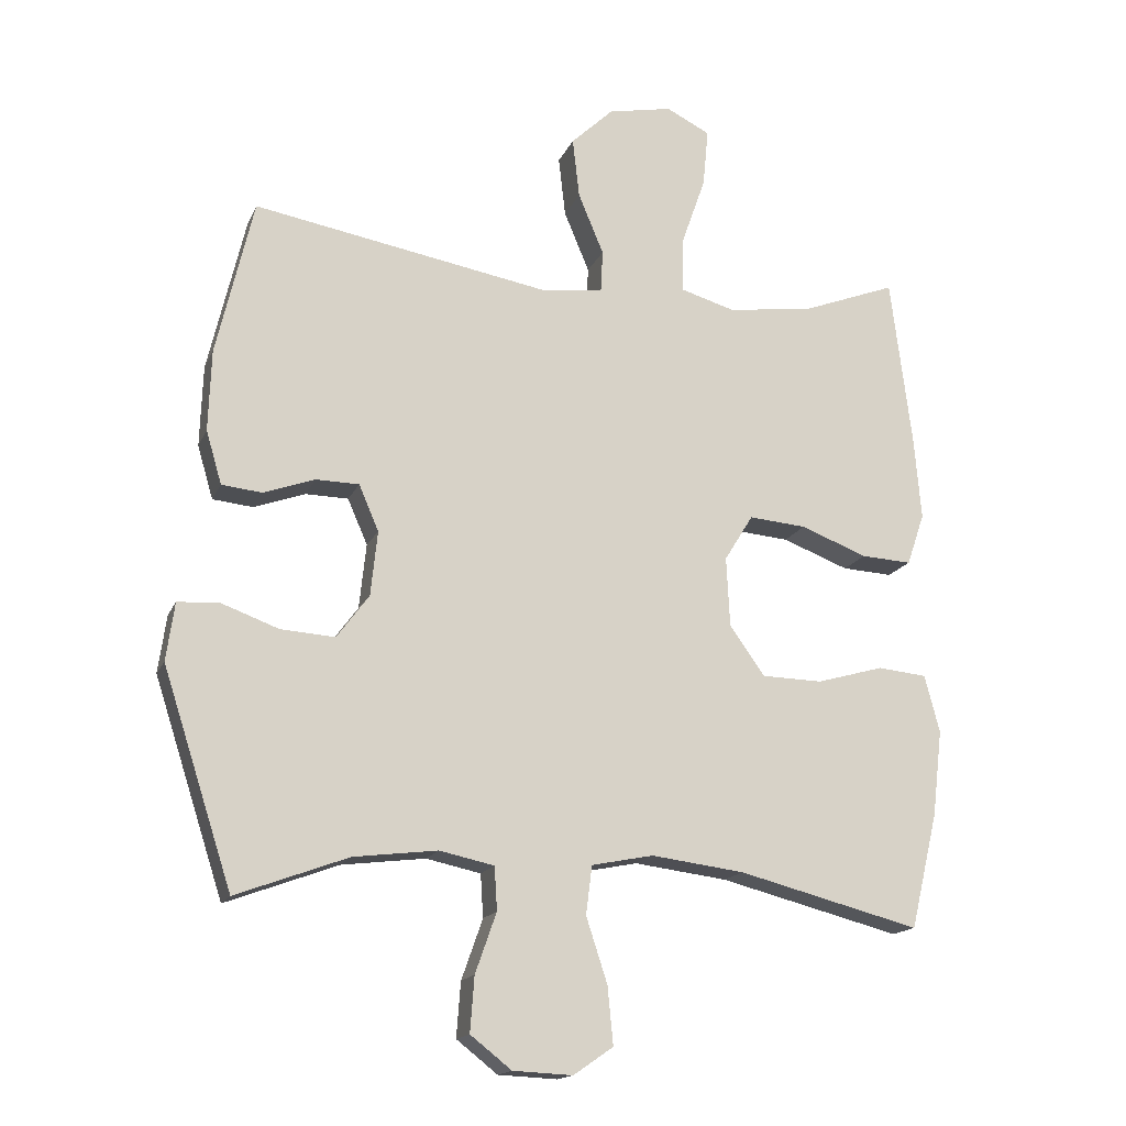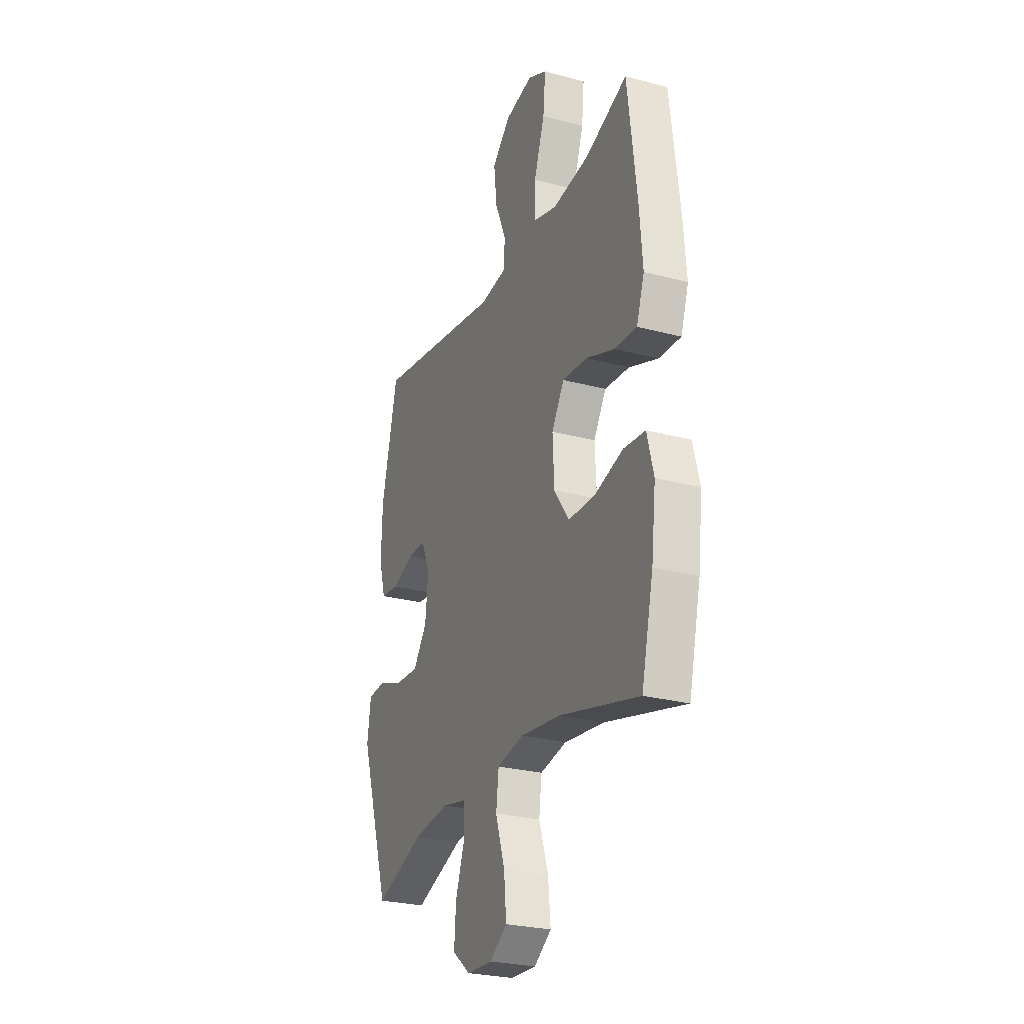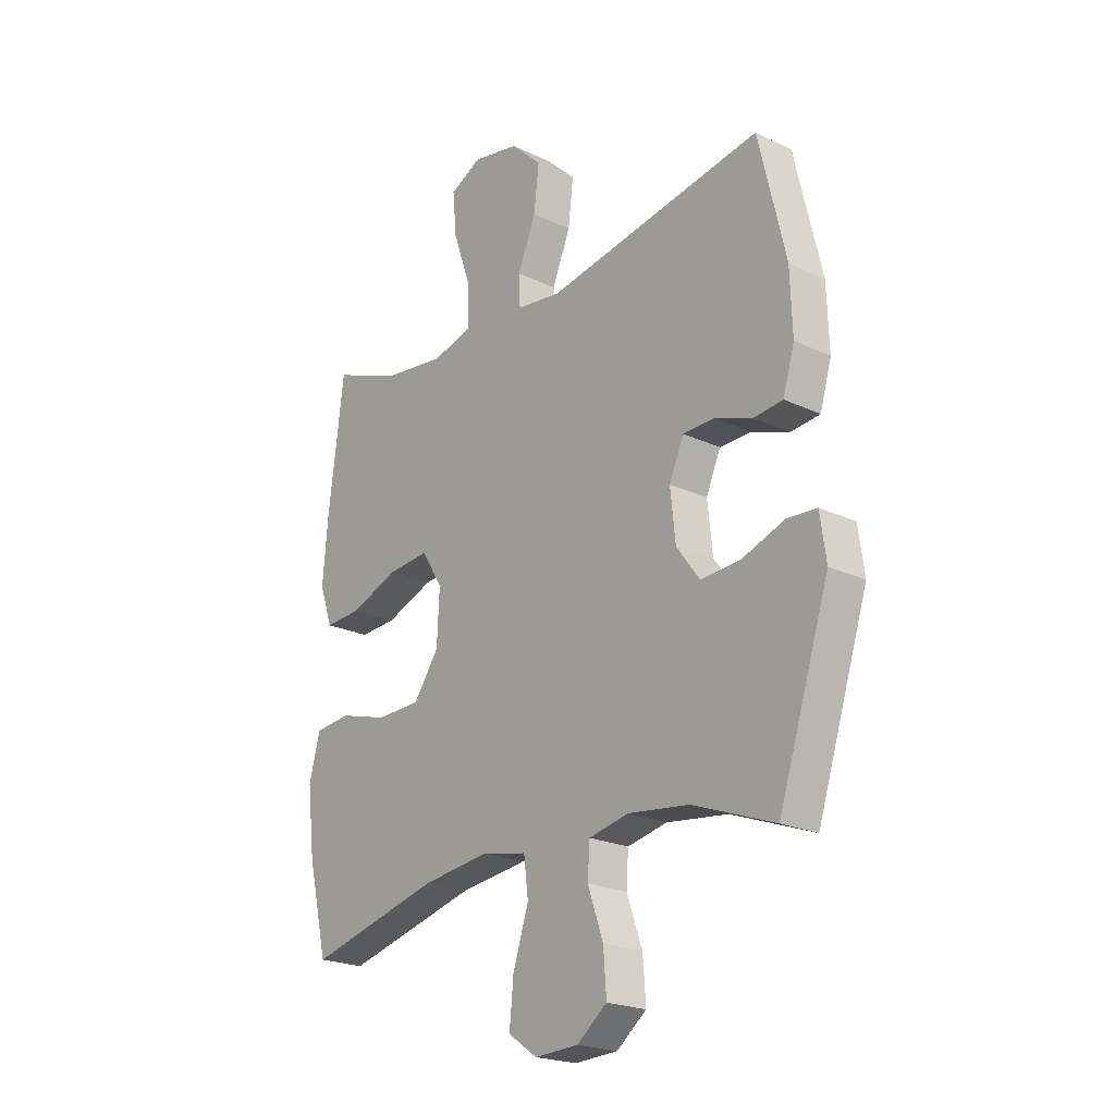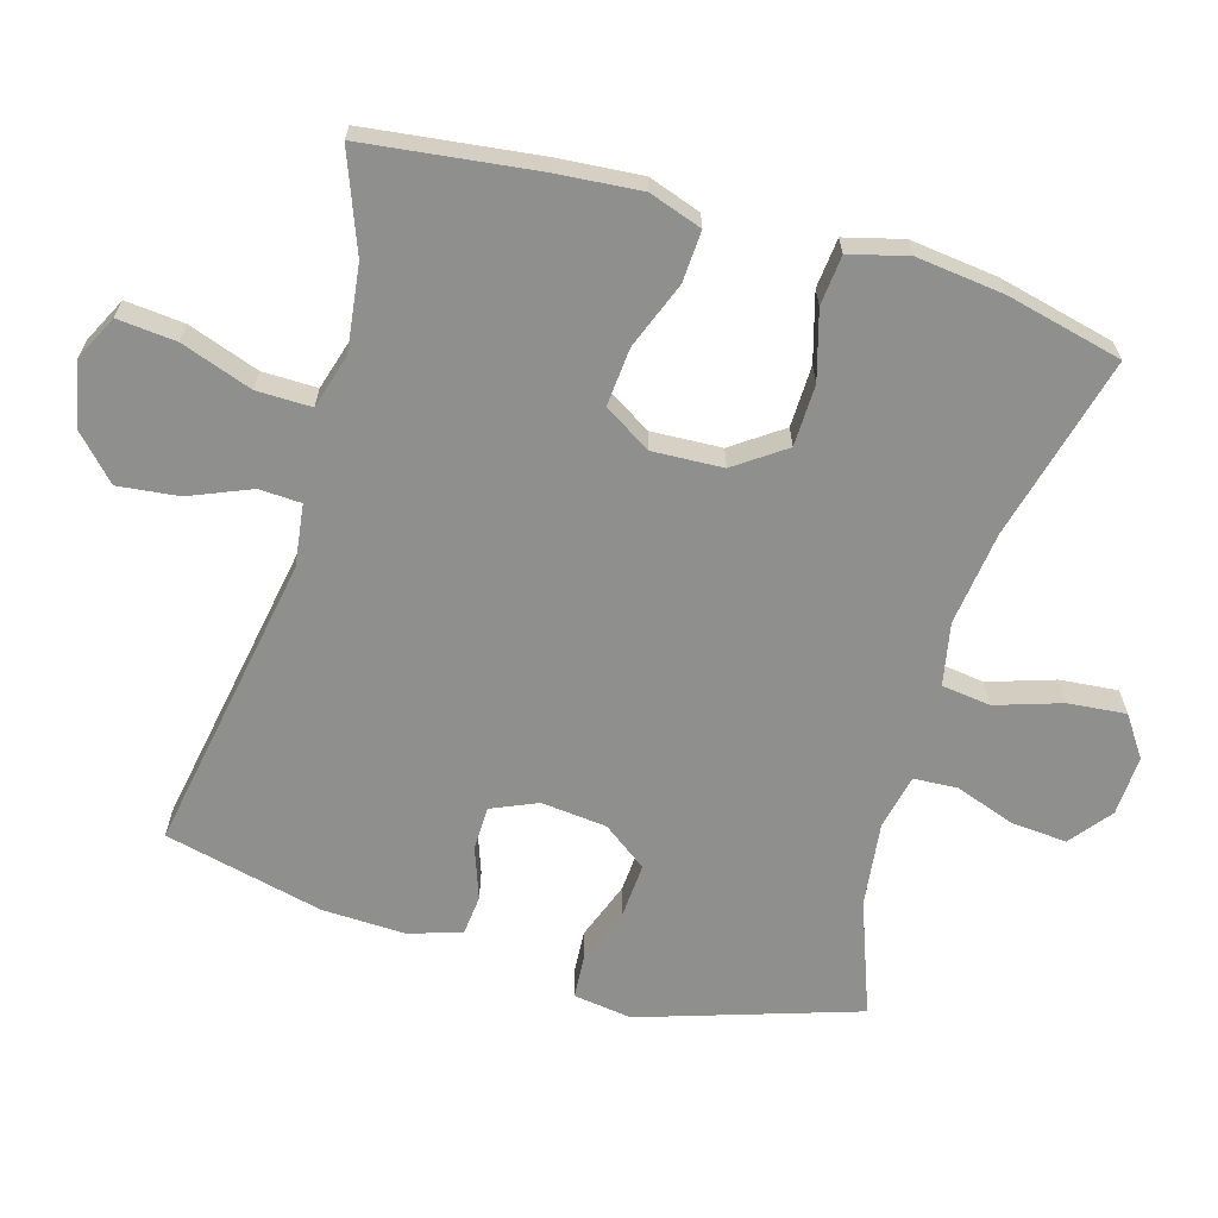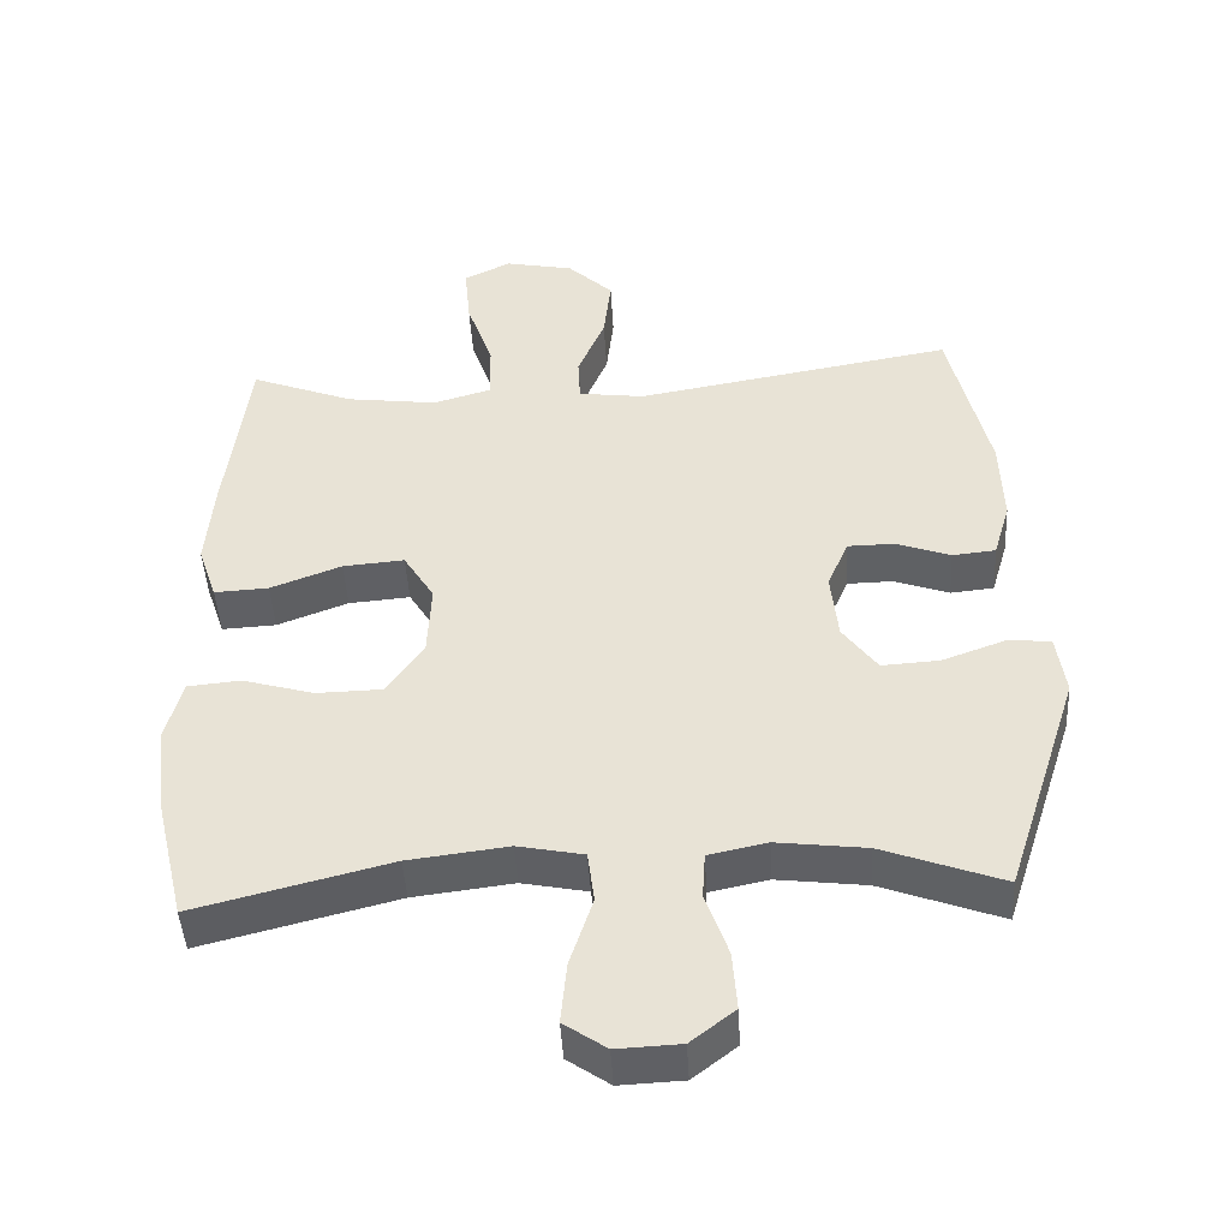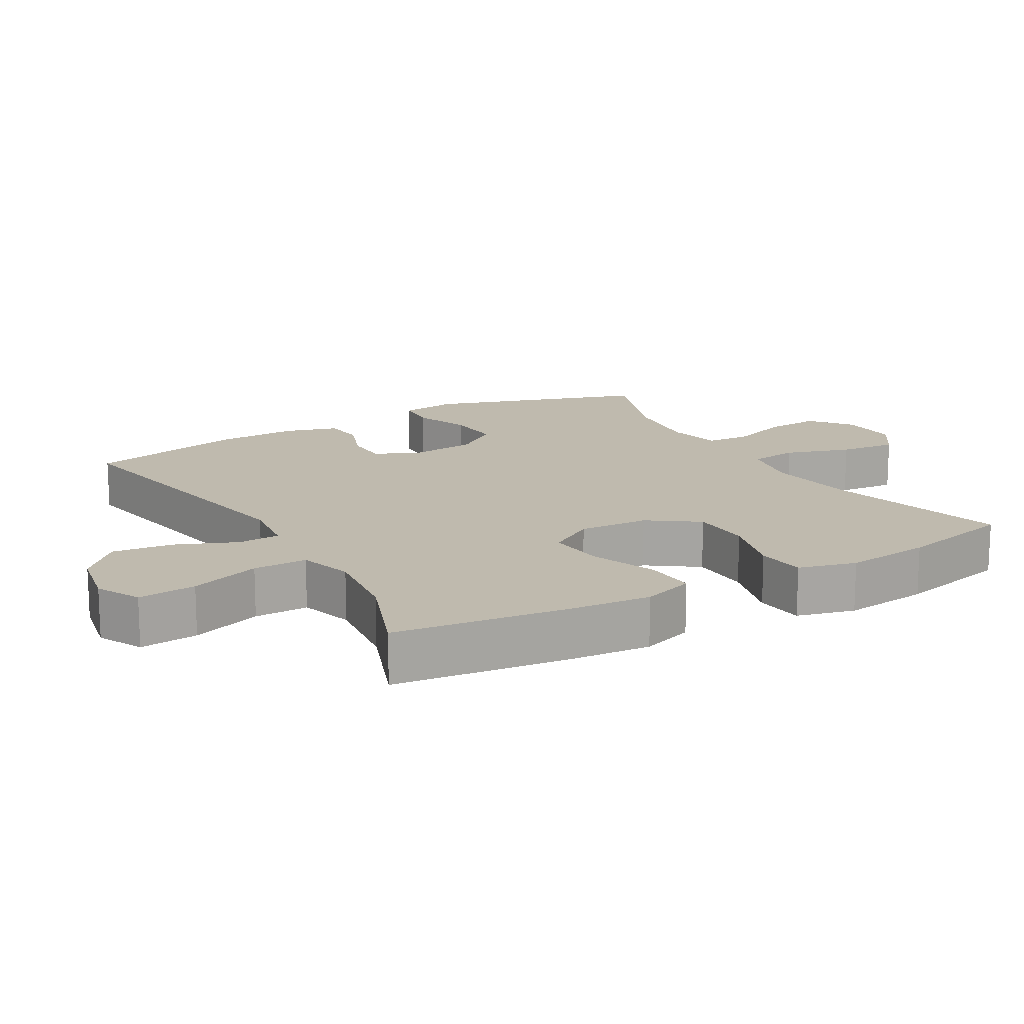
<metadata>
{"format":"obj","ext":"obj","renderer":"f3d","projection":"perspective","resolution":1024,"background":"white","views":[{"elev":-16.3,"azim":-17.7,"up":"+Z"},{"elev":-26.4,"azim":67.2,"up":"+Z"},{"elev":-21.9,"azim":-129.7,"up":"+Z"},{"elev":-65.2,"azim":73.7,"up":"+Y"},{"elev":-45.5,"azim":-176.8,"up":"+Z"},{"elev":15.6,"azim":59.9,"up":"+Y"}]}
</metadata>
<code>
v -0.5 0.07 -0.5
v -0.602 0.07 -0.186
v -0.59 0.07 -0.101
v -0.53 0.07 -0.097
v -0.445 0.07 -0.128
v -0.366 0.07 -0.133
v -0.319 0.07 -0.069
v -0.309 0.07 0.026
v -0.338 0.07 0.093
v -0.401 0.07 0.094
v -0.476 0.07 0.067
v -0.535 0.07 0.073
v -0.558 0.07 0.151
v -0.554 0.07 0.27
v -0.5 0.07 0.5
v -0.065 0.07 0.424
v 0.025 0.07 0.436
v 0.028 0.07 0.497
v -0.009 0.07 0.586
v -0.019 0.07 0.674
v 0.043 0.07 0.733
v 0.137 0.07 0.752
v 0.201 0.07 0.72
v 0.193 0.07 0.635
v 0.157 0.07 0.532
v 0.156 0.07 0.453
v 0.235 0.07 0.43
v 0.359 0.07 0.446
v 0.5 0.07 0.5
v 0.531 0.07 0.25
v 0.541 0.07 0.129
v 0.515 0.07 0.053
v 0.441 0.07 0.057
v 0.344 0.07 0.094
v 0.26 0.07 0.101
v 0.218 0.07 0.033
v 0.223 0.07 -0.069
v 0.274 0.07 -0.141
v 0.363 0.07 -0.143
v 0.461 0.07 -0.115
v 0.533 0.07 -0.122
v 0.555 0.07 -0.206
v 0.54 0.07 -0.332
v 0.5 0.07 -0.5
v 0.234 0.07 -0.432
v 0.098 0.07 -0.415
v 0.008 0.07 -0.433
v -0.001 0.07 -0.504
v 0.03 0.07 -0.599
v 0.038 0.07 -0.683
v -0.02 0.07 -0.723
v -0.107 0.07 -0.719
v -0.167 0.07 -0.672
v -0.161 0.07 -0.592
v -0.13 0.07 -0.504
v -0.134 0.07 -0.441
v -0.214 0.07 -0.424
v -0.336 0.07 -0.439
v -0.5 0 -0.5
v -0.602 0 -0.186
v -0.59 0 -0.101
v -0.53 0 -0.097
v -0.445 0 -0.128
v -0.366 0 -0.133
v -0.319 0 -0.069
v -0.309 0 0.026
v -0.338 0 0.093
v -0.401 0 0.094
v -0.476 0 0.067
v -0.535 0 0.073
v -0.558 0 0.151
v -0.554 0 0.27
v -0.5 0 0.5
v -0.065 0 0.424
v 0.025 0 0.436
v 0.028 0 0.497
v -0.009 0 0.586
v -0.019 0 0.674
v 0.043 0 0.733
v 0.137 0 0.752
v 0.201 0 0.72
v 0.193 0 0.635
v 0.157 0 0.532
v 0.156 0 0.453
v 0.235 0 0.43
v 0.359 0 0.446
v 0.5 0 0.5
v 0.531 0 0.25
v 0.541 0 0.129
v 0.515 0 0.053
v 0.441 0 0.057
v 0.344 0 0.094
v 0.26 0 0.101
v 0.218 0 0.033
v 0.223 0 -0.069
v 0.274 0 -0.141
v 0.363 0 -0.143
v 0.461 0 -0.115
v 0.533 0 -0.122
v 0.555 0 -0.206
v 0.54 0 -0.332
v 0.5 0 -0.5
v 0.234 0 -0.432
v 0.098 0 -0.415
v 0.008 0 -0.433
v -0.001 0 -0.504
v 0.03 0 -0.599
v 0.038 0 -0.683
v -0.02 0 -0.723
v -0.107 0 -0.719
v -0.167 0 -0.672
v -0.161 0 -0.592
v -0.13 0 -0.504
v -0.134 0 -0.441
v -0.214 0 -0.424
v -0.336 0 -0.439
f 53 54 55
f 52 53 55
f 51 52 55
f 50 51 55
f 49 50 55
f 48 49 55
f 47 48 55 56
f 46 47 56 57
f 43 44 45
f 42 43 45
f 41 42 45
f 40 41 45
f 39 40 45
f 38 39 45 46
f 37 38 46 57
f 32 33 34
f 31 32 34
f 30 31 34
f 29 30 34
f 28 29 34
f 27 28 34 35
f 26 27 35 36
f 23 24 25
f 22 23 25
f 21 22 25
f 20 21 25
f 19 20 25
f 18 19 25
f 17 18 25 26
f 37 57 58
f 36 37 58
f 26 36 58
f 17 26 58
f 16 17 58
f 14 15 16
f 13 14 16
f 12 13 16
f 11 12 16
f 10 11 16
f 3 4 5
f 2 3 5
f 1 2 5
f 58 1 5
f 58 5 6
f 9 10 16
f 8 9 16
f 7 8 16 58
f 6 7 58
f 113 112 111
f 113 111 110
f 113 110 109
f 113 109 108
f 113 108 107
f 113 107 106
f 114 113 106 105
f 115 114 105 104
f 103 102 101
f 103 101 100
f 103 100 99
f 103 99 98
f 103 98 97
f 104 103 97 96
f 115 104 96 95
f 92 91 90
f 92 90 89
f 92 89 88
f 92 88 87
f 92 87 86
f 93 92 86 85
f 94 93 85 84
f 83 82 81
f 83 81 80
f 83 80 79
f 83 79 78
f 83 78 77
f 83 77 76
f 84 83 76 75
f 116 115 95
f 116 95 94
f 116 94 84
f 116 84 75
f 116 75 74
f 74 73 72
f 74 72 71
f 74 71 70
f 74 70 69
f 74 69 68
f 63 62 61
f 63 61 60
f 63 60 59
f 63 59 116
f 64 63 116
f 74 68 67
f 74 67 66
f 116 74 66 65
f 116 65 64
f 1 59 60 2
f 2 60 61 3
f 3 61 62 4
f 4 62 63 5
f 5 63 64 6
f 6 64 65 7
f 7 65 66 8
f 8 66 67 9
f 9 67 68 10
f 10 68 69 11
f 11 69 70 12
f 12 70 71 13
f 13 71 72 14
f 14 72 73 15
f 15 73 74 16
f 16 74 75 17
f 17 75 76 18
f 18 76 77 19
f 19 77 78 20
f 20 78 79 21
f 21 79 80 22
f 22 80 81 23
f 23 81 82 24
f 24 82 83 25
f 25 83 84 26
f 26 84 85 27
f 27 85 86 28
f 28 86 87 29
f 29 87 88 30
f 30 88 89 31
f 31 89 90 32
f 32 90 91 33
f 33 91 92 34
f 34 92 93 35
f 35 93 94 36
f 36 94 95 37
f 37 95 96 38
f 38 96 97 39
f 39 97 98 40
f 40 98 99 41
f 41 99 100 42
f 42 100 101 43
f 43 101 102 44
f 44 102 103 45
f 45 103 104 46
f 46 104 105 47
f 47 105 106 48
f 48 106 107 49
f 49 107 108 50
f 50 108 109 51
f 51 109 110 52
f 52 110 111 53
f 53 111 112 54
f 54 112 113 55
f 55 113 114 56
f 56 114 115 57
f 57 115 116 58
f 58 116 59 1

</code>
